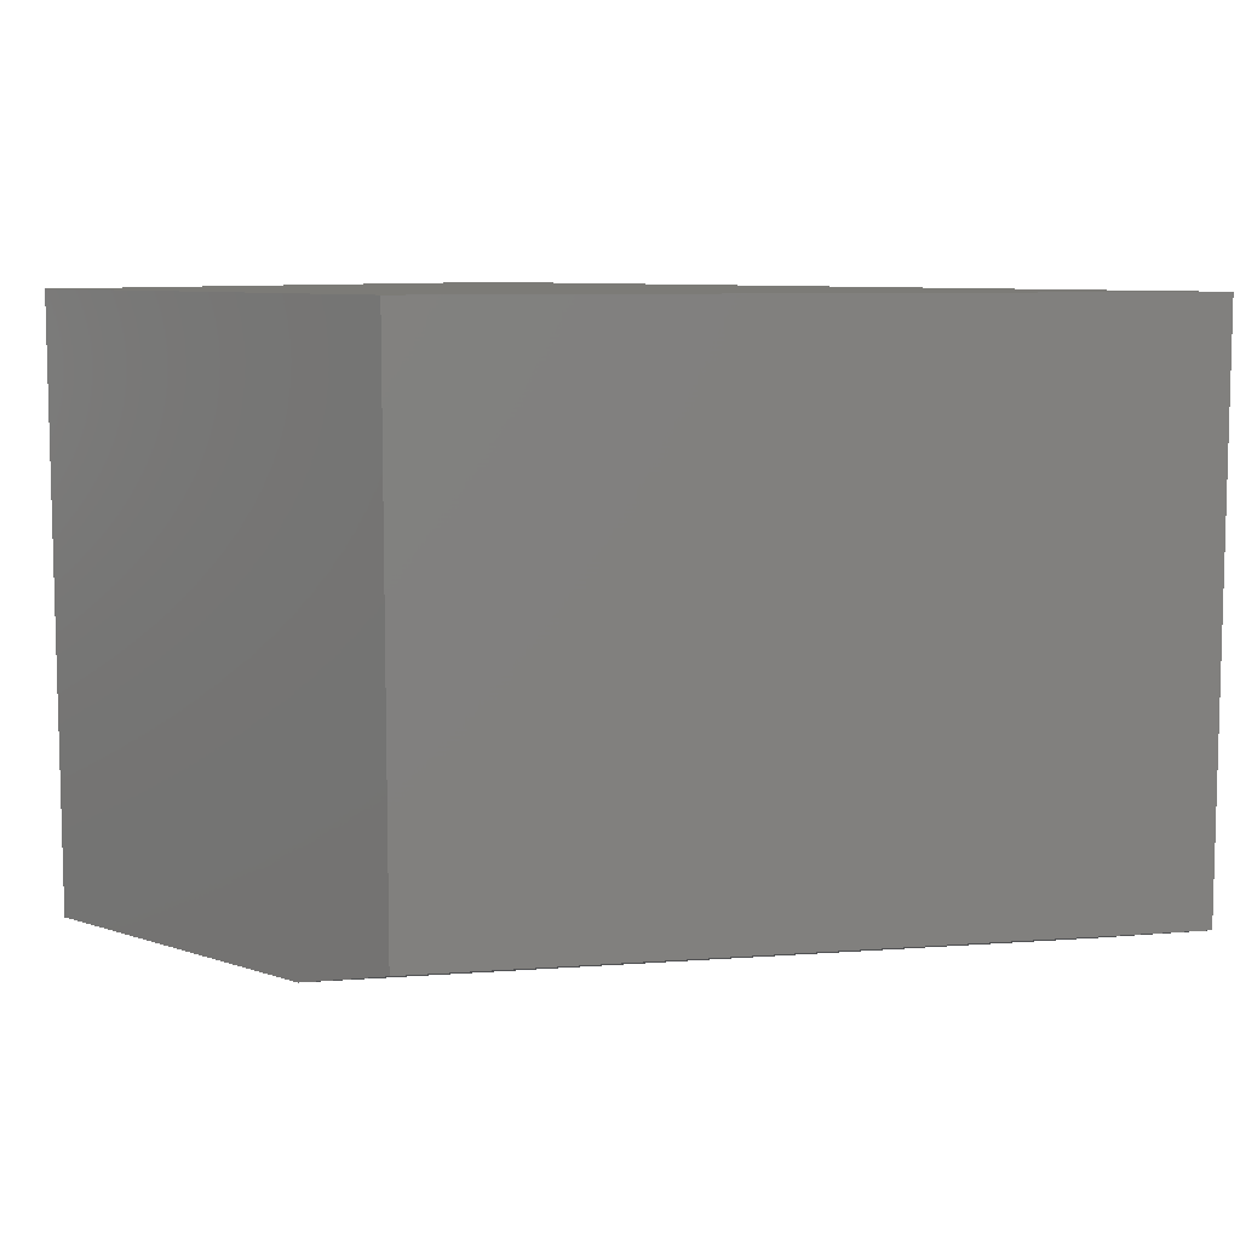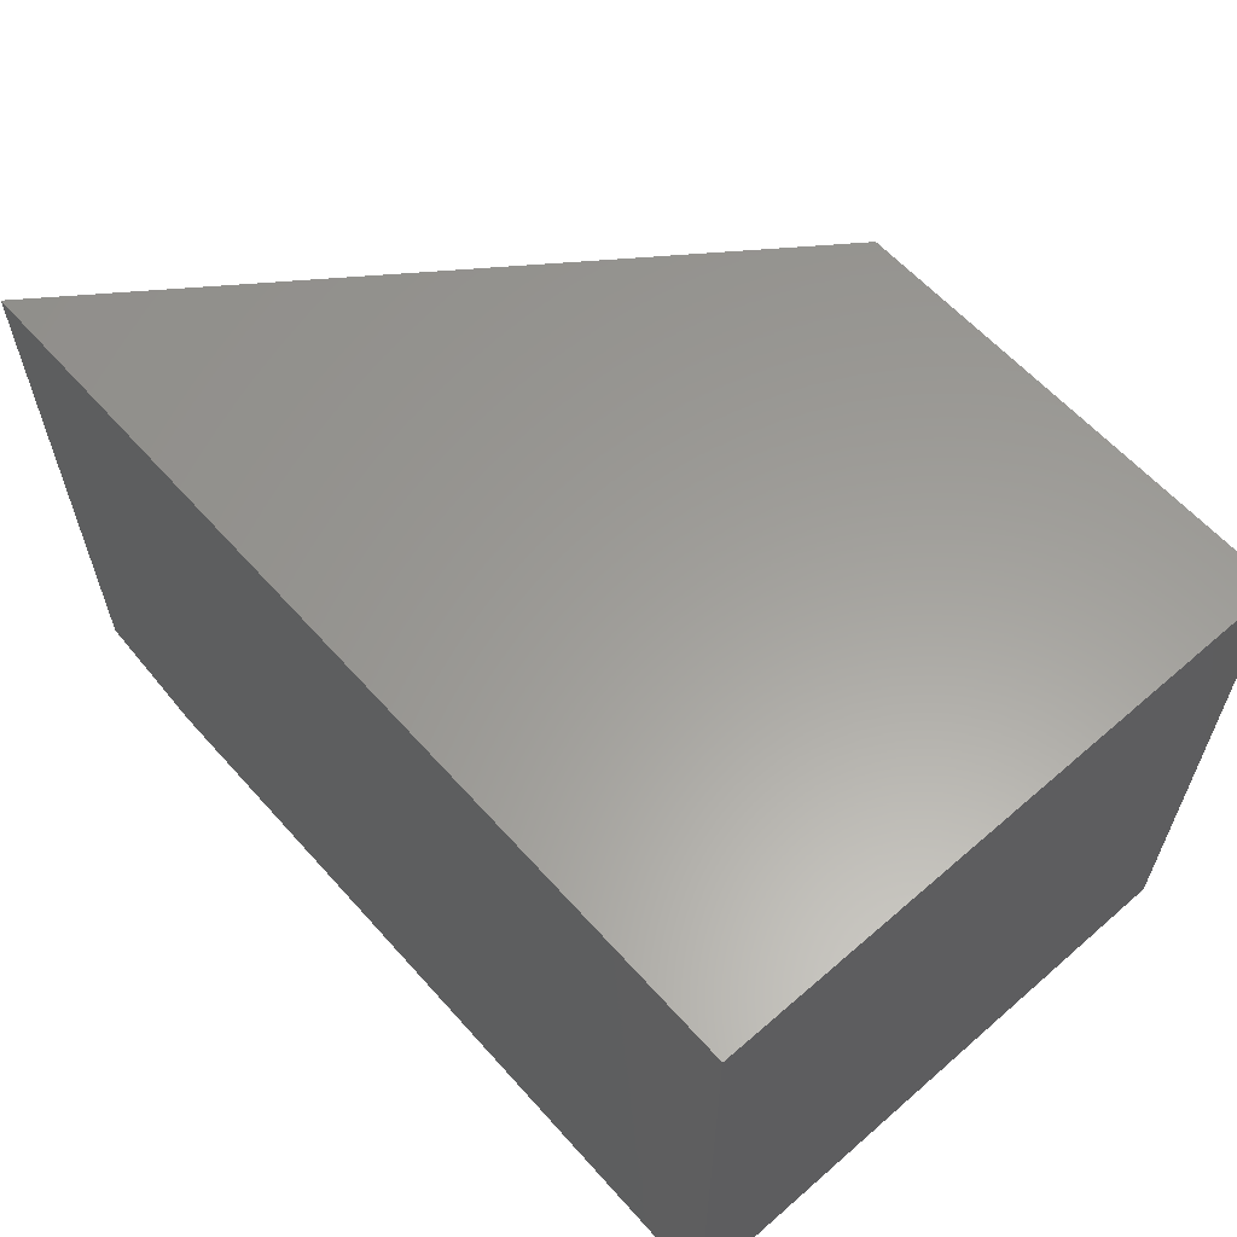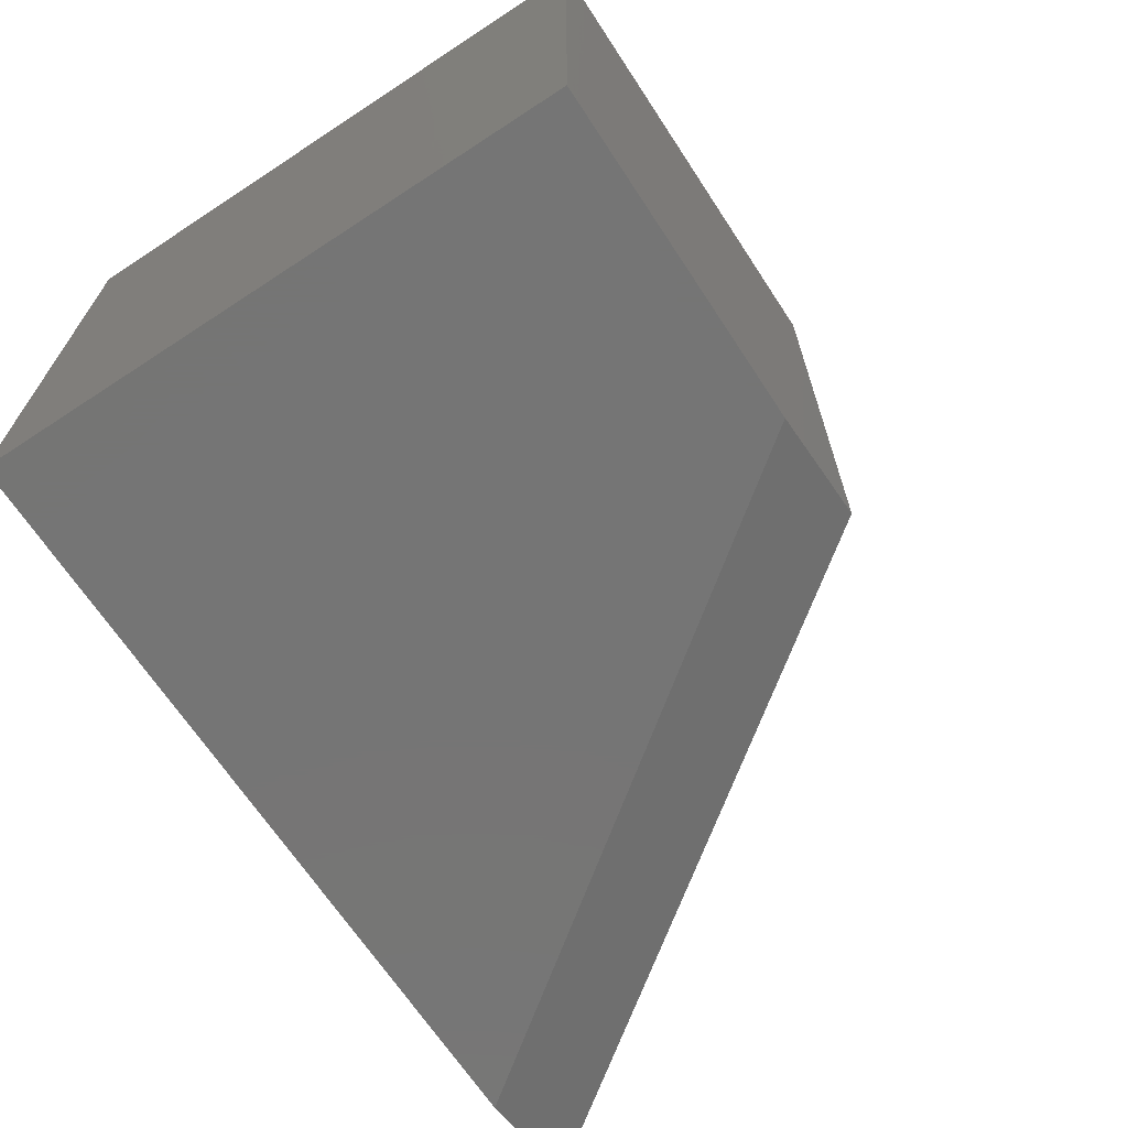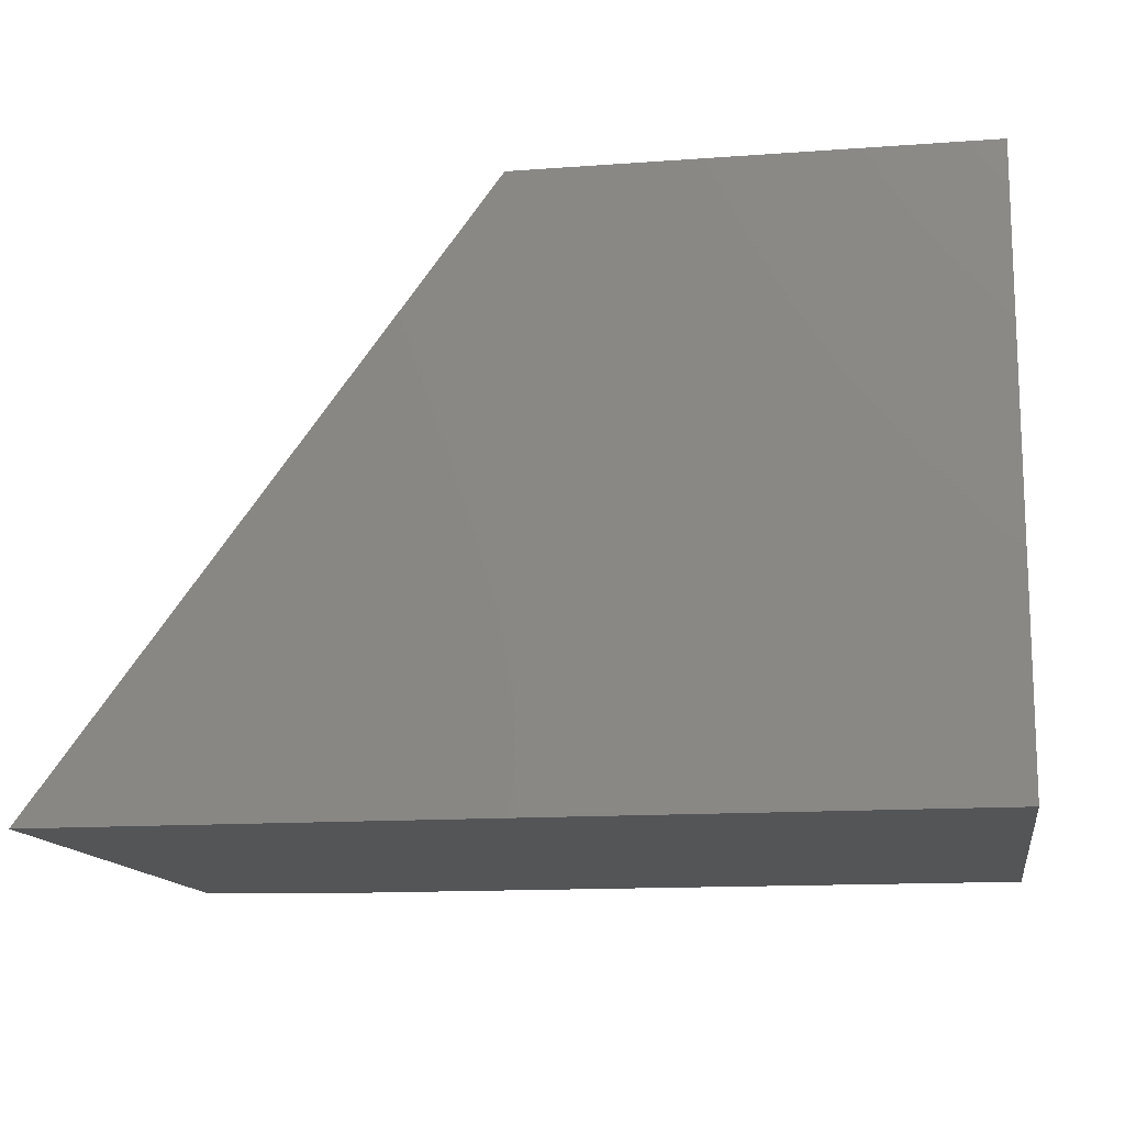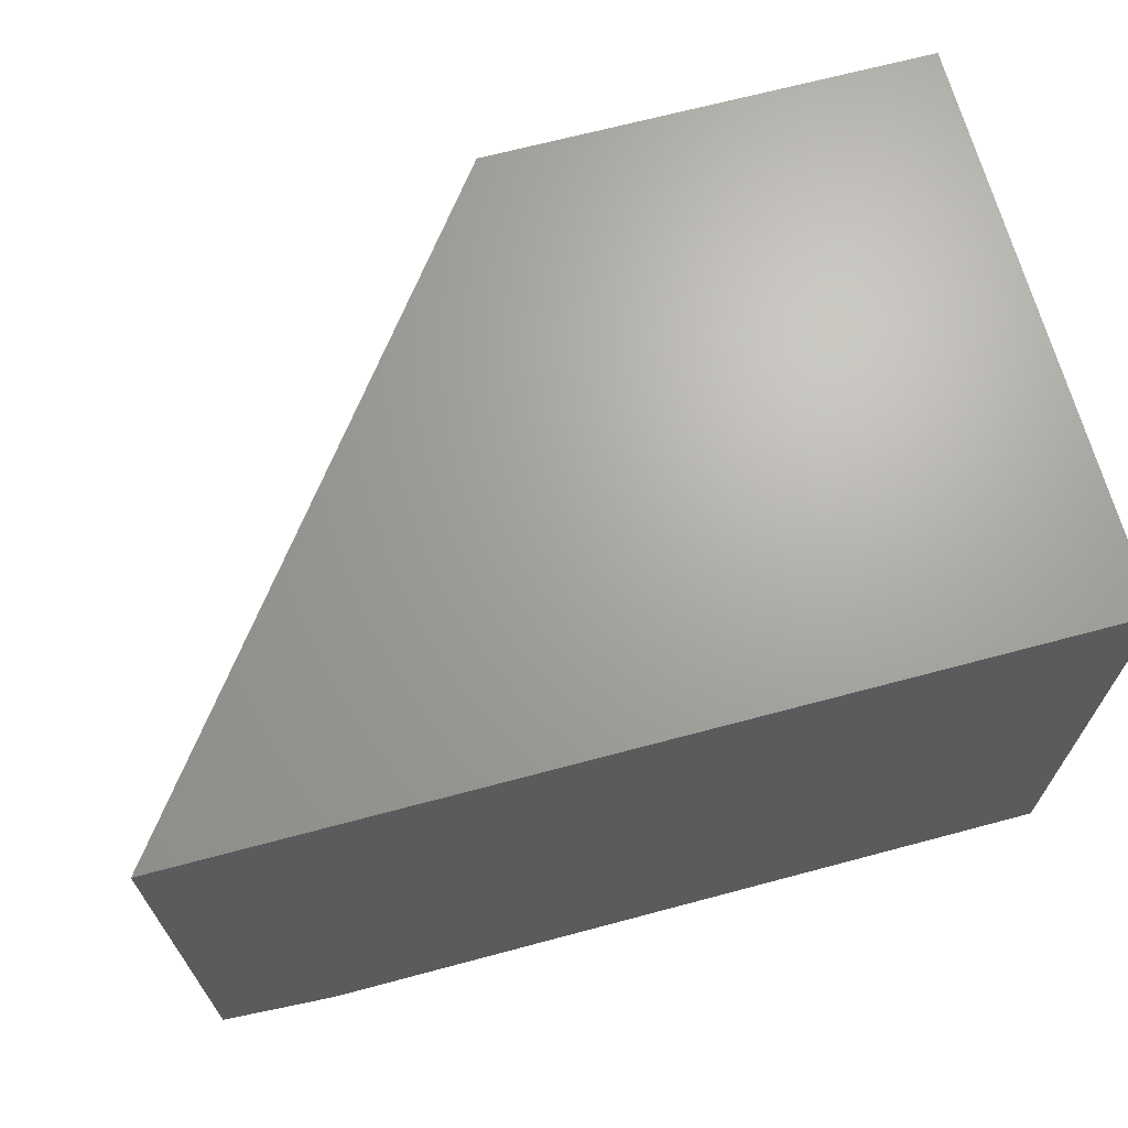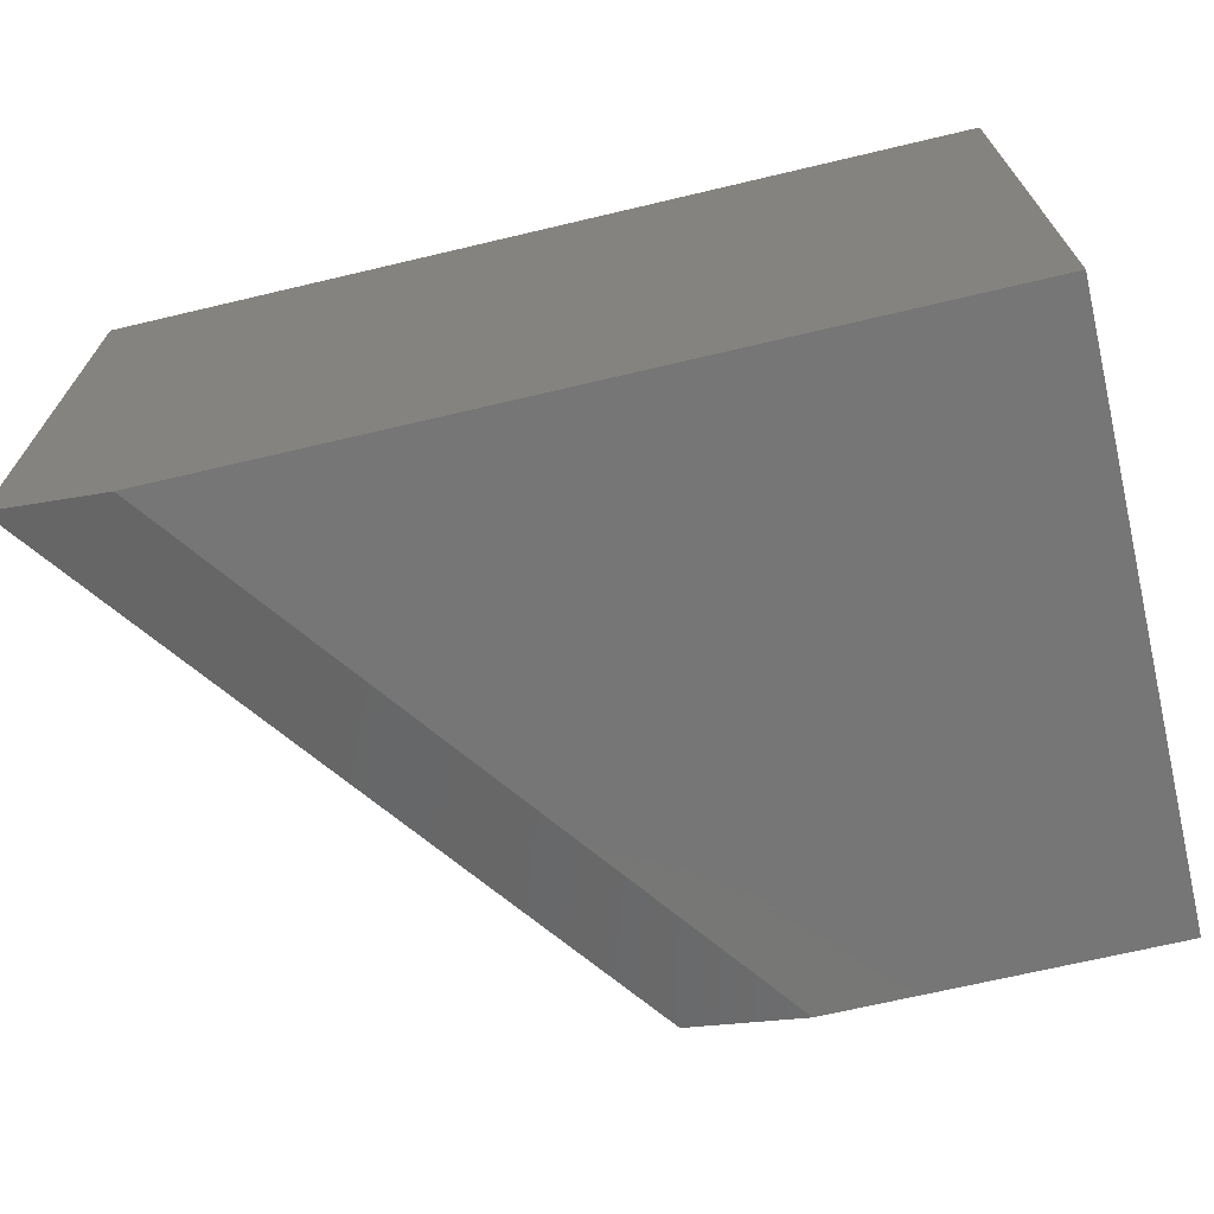
<metadata>
{"format":"stl","ext":"stl","renderer":"f3d","projection":"perspective","resolution":1024,"background":"white","views":[{"elev":8.2,"azim":41.7,"up":"+Y"},{"elev":60.6,"azim":-131.5,"up":"+Y"},{"elev":-67.6,"azim":-56.7,"up":"+Y"},{"elev":-13.7,"azim":-170.7,"up":"+Z"},{"elev":67.5,"azim":165.0,"up":"+Y"},{"elev":-69.0,"azim":-166.7,"up":"+Y"}]}
</metadata>
<code>
# stl→obj: 10 verts, 16 faces
v 0 -0.25 0
v 0.6525 -0.25 -3.996e-17
v 3.046e-17 -0.25 0.4974
v 0.2815 -0.25 0.4974
v 0.3789 0.25 0.4974
v 3.046e-17 0.25 0.4974
v 0.3789 -0.2266 0.4974
v 0.75 -0.2266 -4.592e-17
v 0.75 0.25 -4.592e-17
v 0 0.25 0
f 1 2 3
f 3 2 4
f 5 6 7
f 7 6 3
f 7 3 4
f 8 9 7
f 7 9 5
f 1 10 2
f 2 10 9
f 2 9 8
f 4 2 7
f 7 2 8
f 10 6 9
f 9 6 5
f 6 10 3
f 3 10 1

</code>
